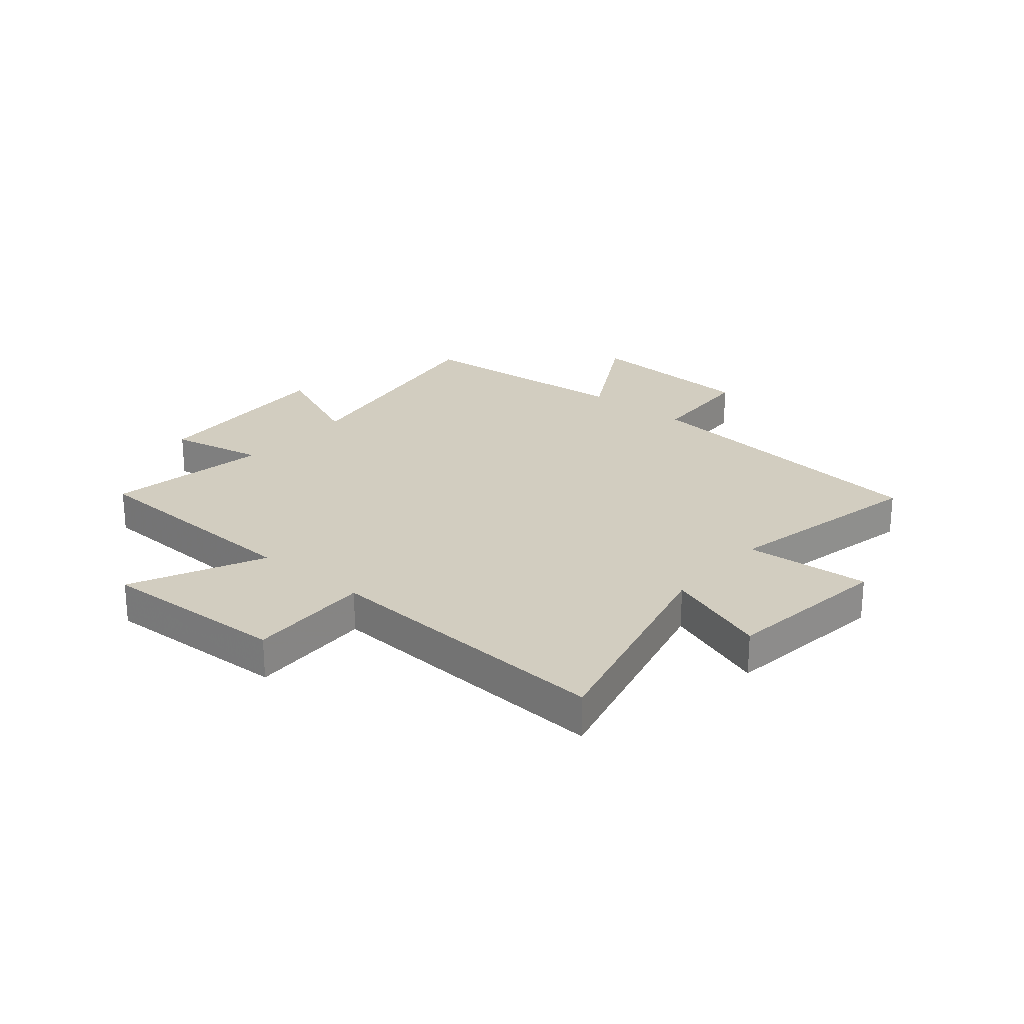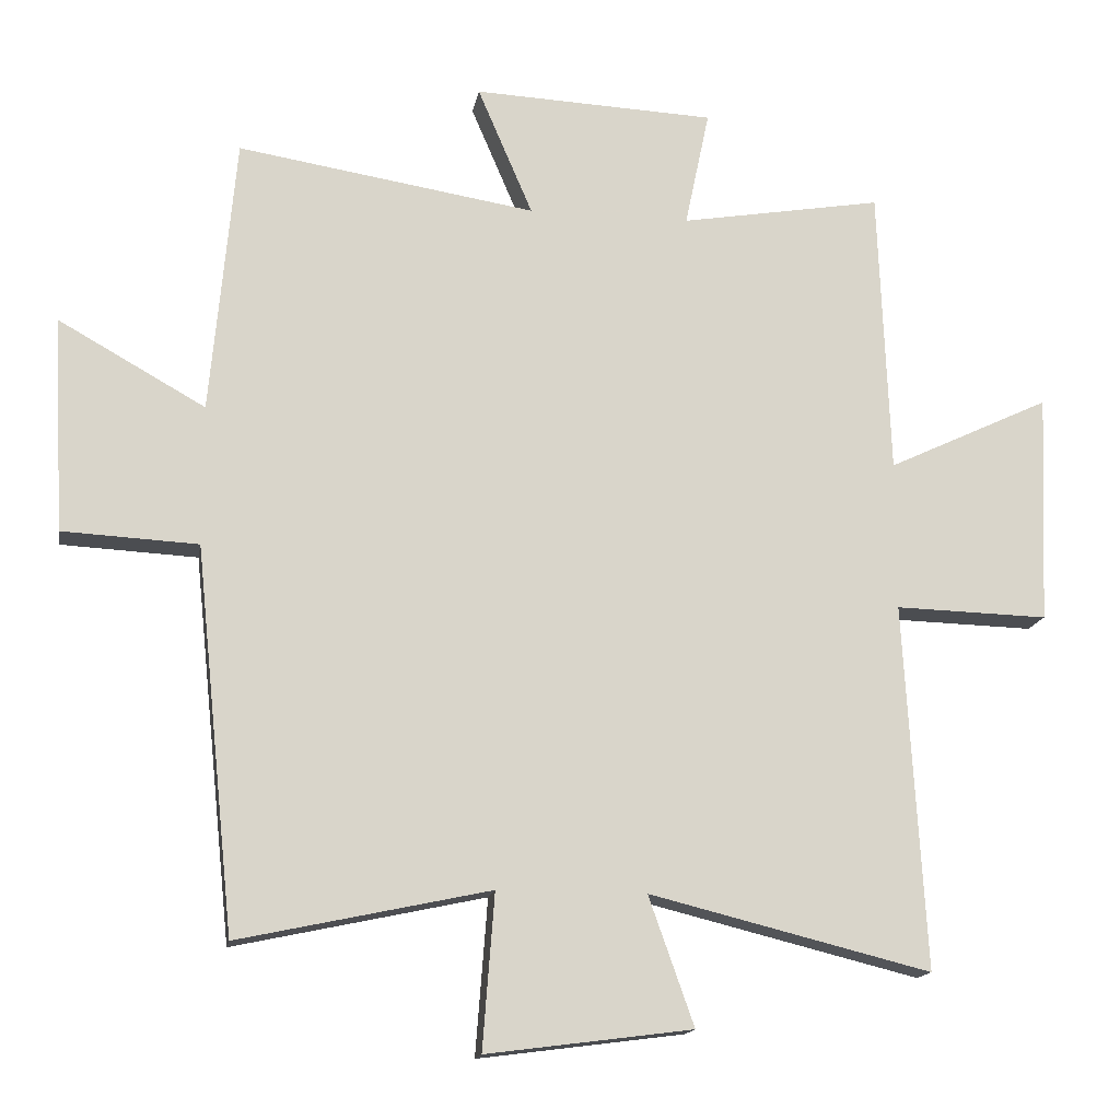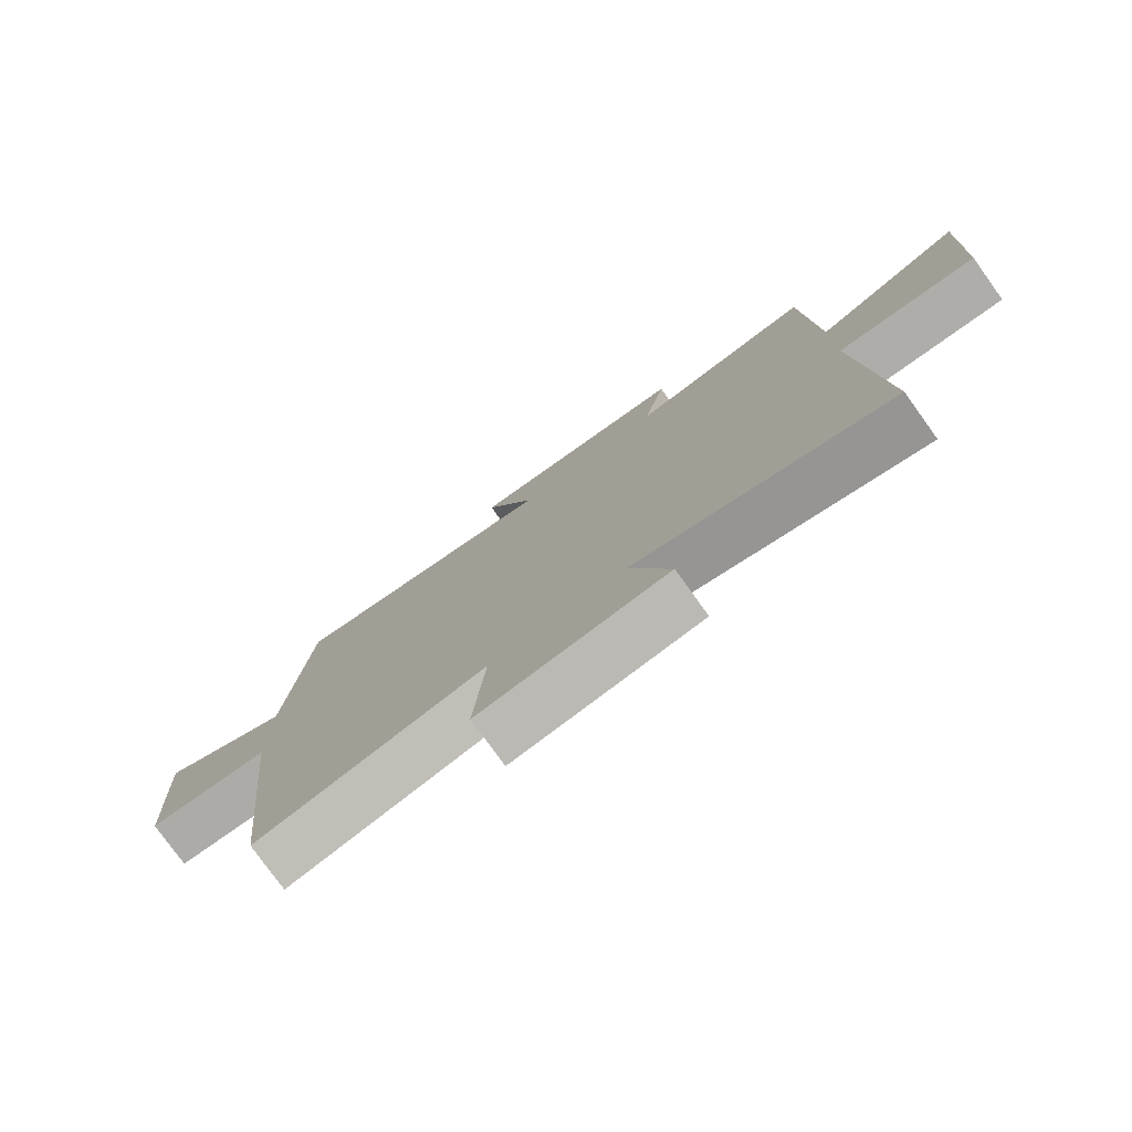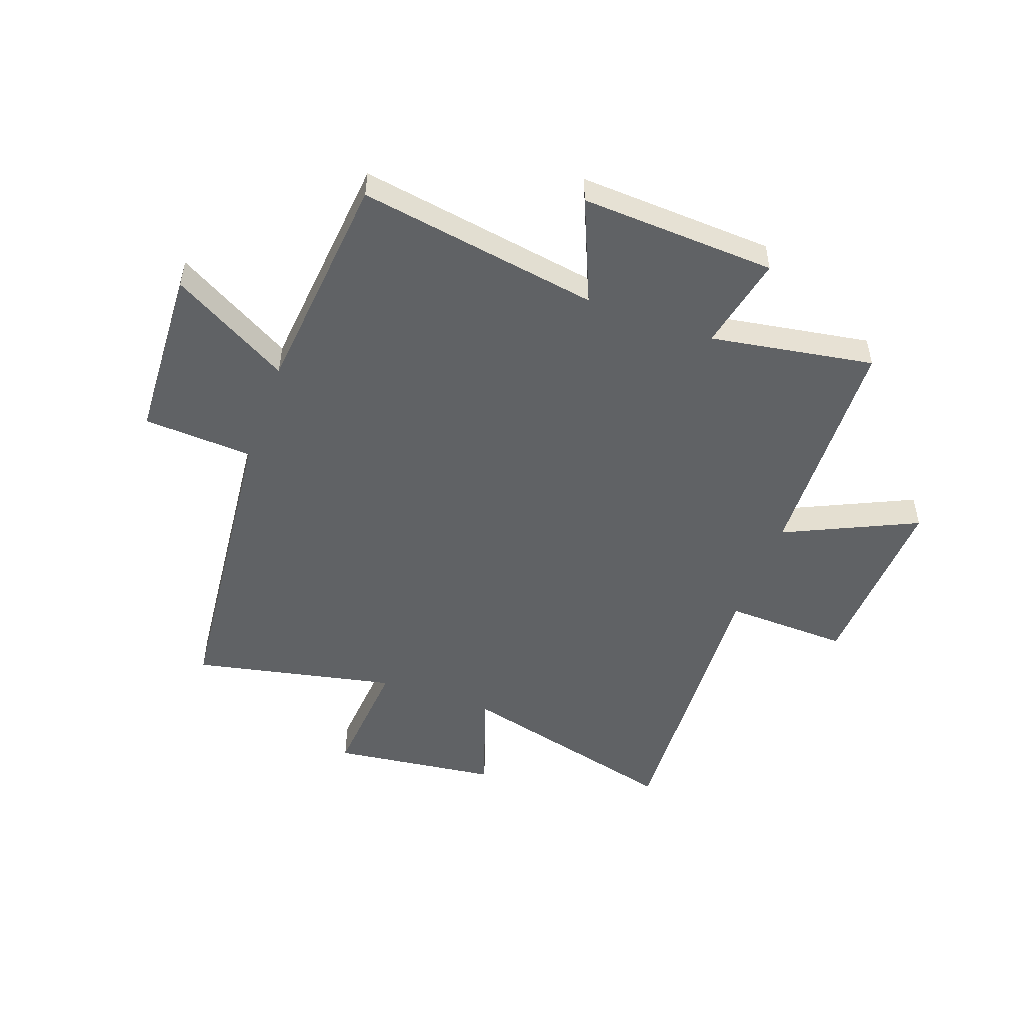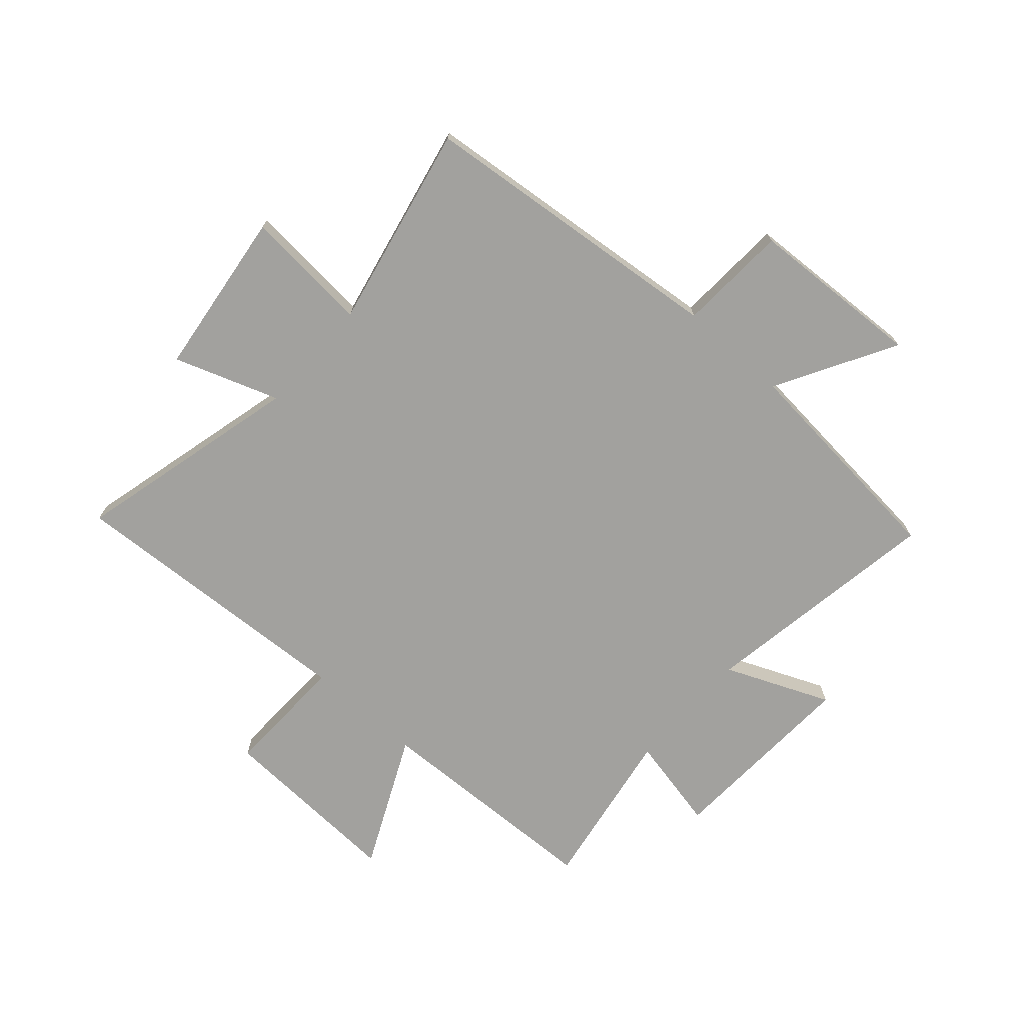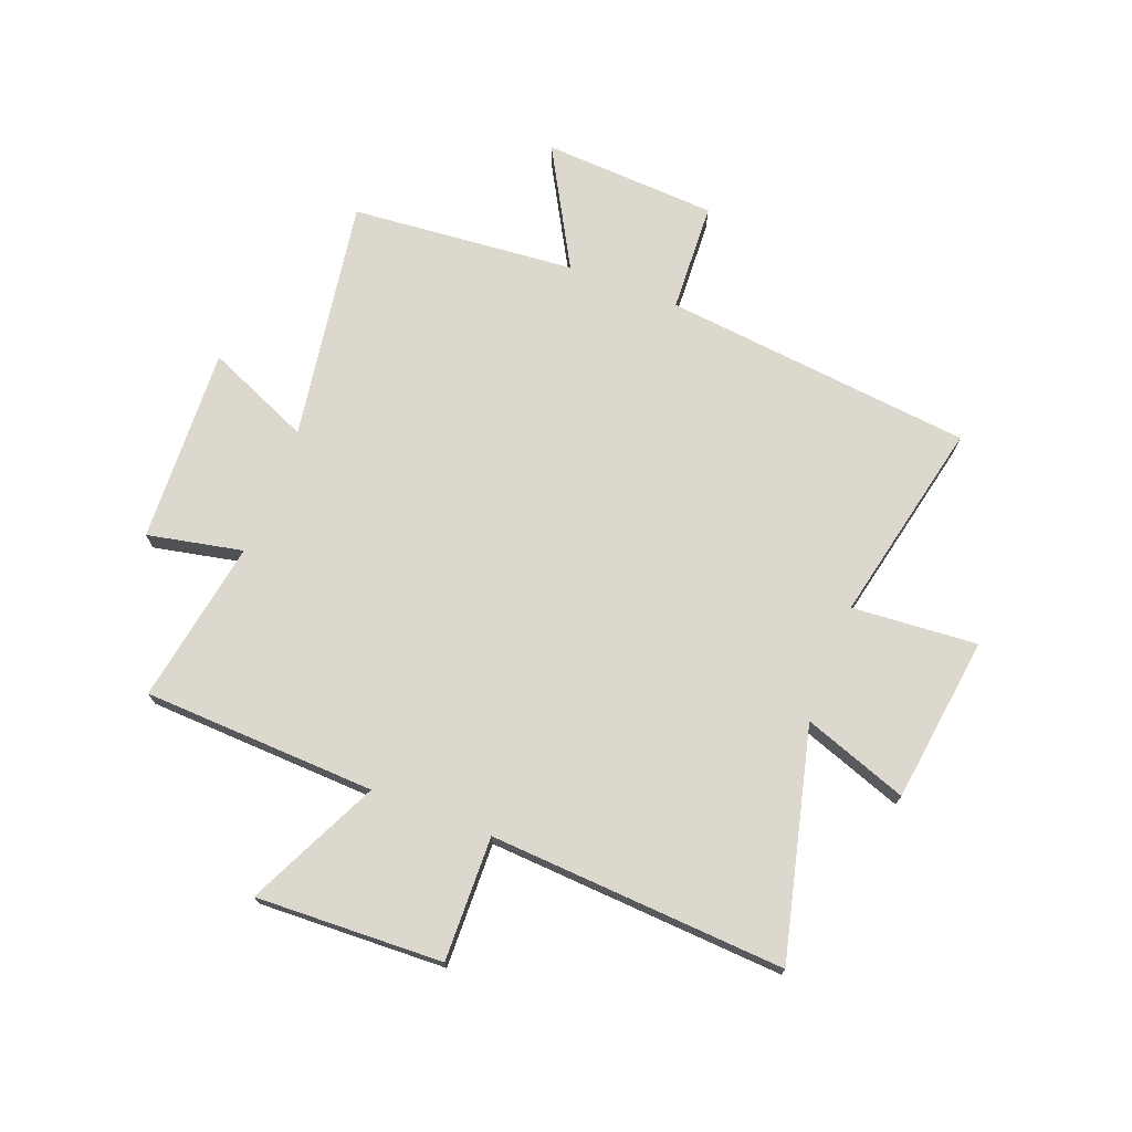
<metadata>
{"format":"obj","ext":"obj","renderer":"f3d","projection":"perspective","resolution":1024,"background":"white","views":[{"elev":24.5,"azim":130.2,"up":"+Y"},{"elev":-15.3,"azim":-9.5,"up":"+Z"},{"elev":-78.3,"azim":35.7,"up":"+Z"},{"elev":-50.5,"azim":-20.1,"up":"+Y"},{"elev":-72.0,"azim":-131.7,"up":"+Y"},{"elev":72.5,"azim":111.2,"up":"+Y"}]}
</metadata>
<code>
v 0.484 0.07 0.549
v 0.5 0.07 0.137
v 0.733 0.07 0.247
v 0.719 0.07 -0.083
v 0.5 0.07 -0.077
v 0.53 0.07 -0.6
v 0.128 0.07 -0.5
v 0.193 0.07 -0.684
v -0.101 0.07 -0.722
v -0.084 0.07 -0.5
v -0.443 0.07 -0.577
v -0.5 0.07 -0.029
v -0.694 0.07 -0.019
v -0.71 0.07 0.289
v -0.5 0.07 0.171
v -0.464 0.07 0.568
v -0.037 0.07 0.5
v -0.116 0.07 0.684
v 0.23 0.07 0.668
v 0.195 0.07 0.5
v 0.484 0 0.549
v 0.5 0 0.137
v 0.733 0 0.247
v 0.719 0 -0.083
v 0.5 0 -0.077
v 0.53 0 -0.6
v 0.128 0 -0.5
v 0.193 0 -0.684
v -0.101 0 -0.722
v -0.084 0 -0.5
v -0.443 0 -0.577
v -0.5 0 -0.029
v -0.694 0 -0.019
v -0.71 0 0.289
v -0.5 0 0.171
v -0.464 0 0.568
v -0.037 0 0.5
v -0.116 0 0.684
v 0.23 0 0.668
v 0.195 0 0.5
f 17 18 19 20
f 15 16 17
f 15 17 20
f 12 13 14 15
f 10 11 12 15
f 10 15 20 1
f 7 8 9 10
f 5 6 7
f 5 7 10 1
f 2 3 4 5
f 1 2 5
f 40 39 38 37
f 37 36 35
f 40 37 35
f 35 34 33 32
f 35 32 31 30
f 21 40 35 30
f 30 29 28 27
f 27 26 25
f 21 30 27 25
f 25 24 23 22
f 25 22 21
f 1 21 22 2
f 2 22 23 3
f 3 23 24 4
f 4 24 25 5
f 5 25 26 6
f 6 26 27 7
f 7 27 28 8
f 8 28 29 9
f 9 29 30 10
f 10 30 31 11
f 11 31 32 12
f 12 32 33 13
f 13 33 34 14
f 14 34 35 15
f 15 35 36 16
f 16 36 37 17
f 17 37 38 18
f 18 38 39 19
f 19 39 40 20
f 20 40 21 1

</code>
